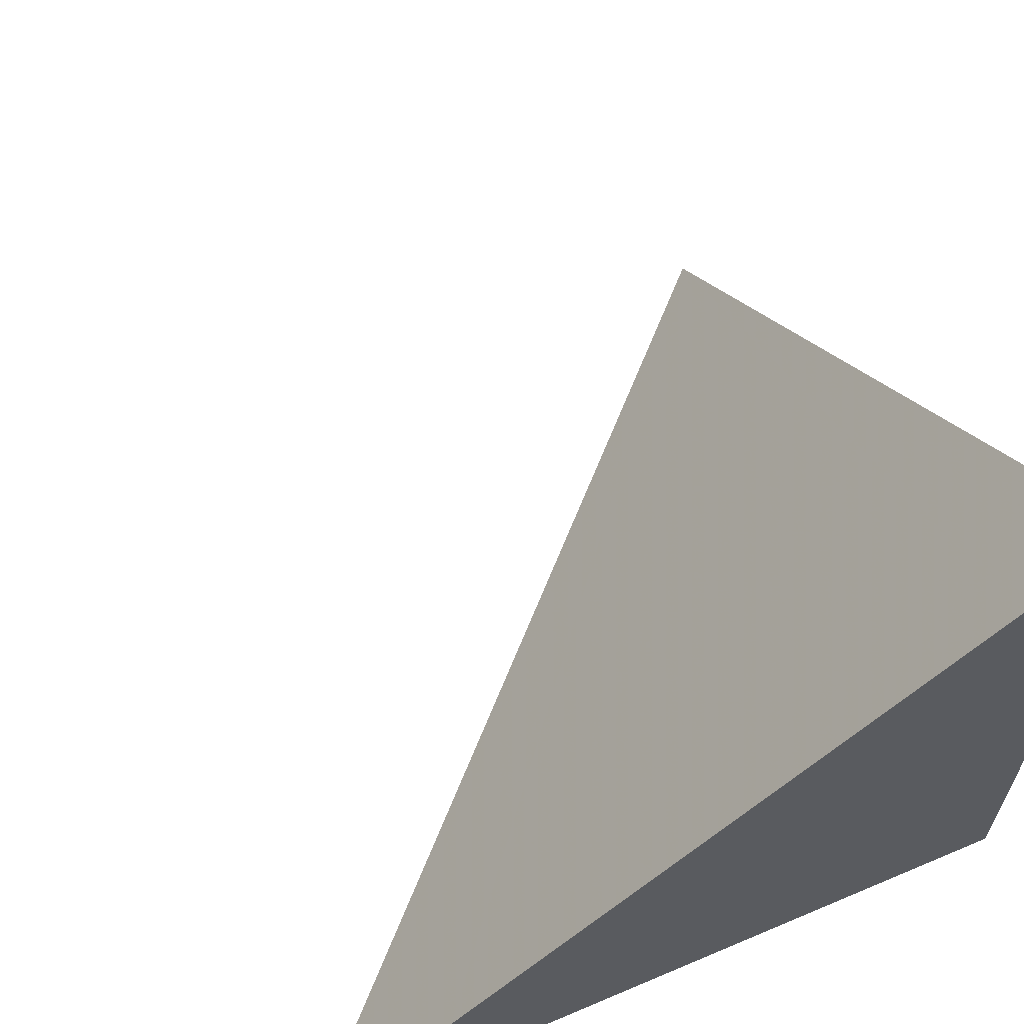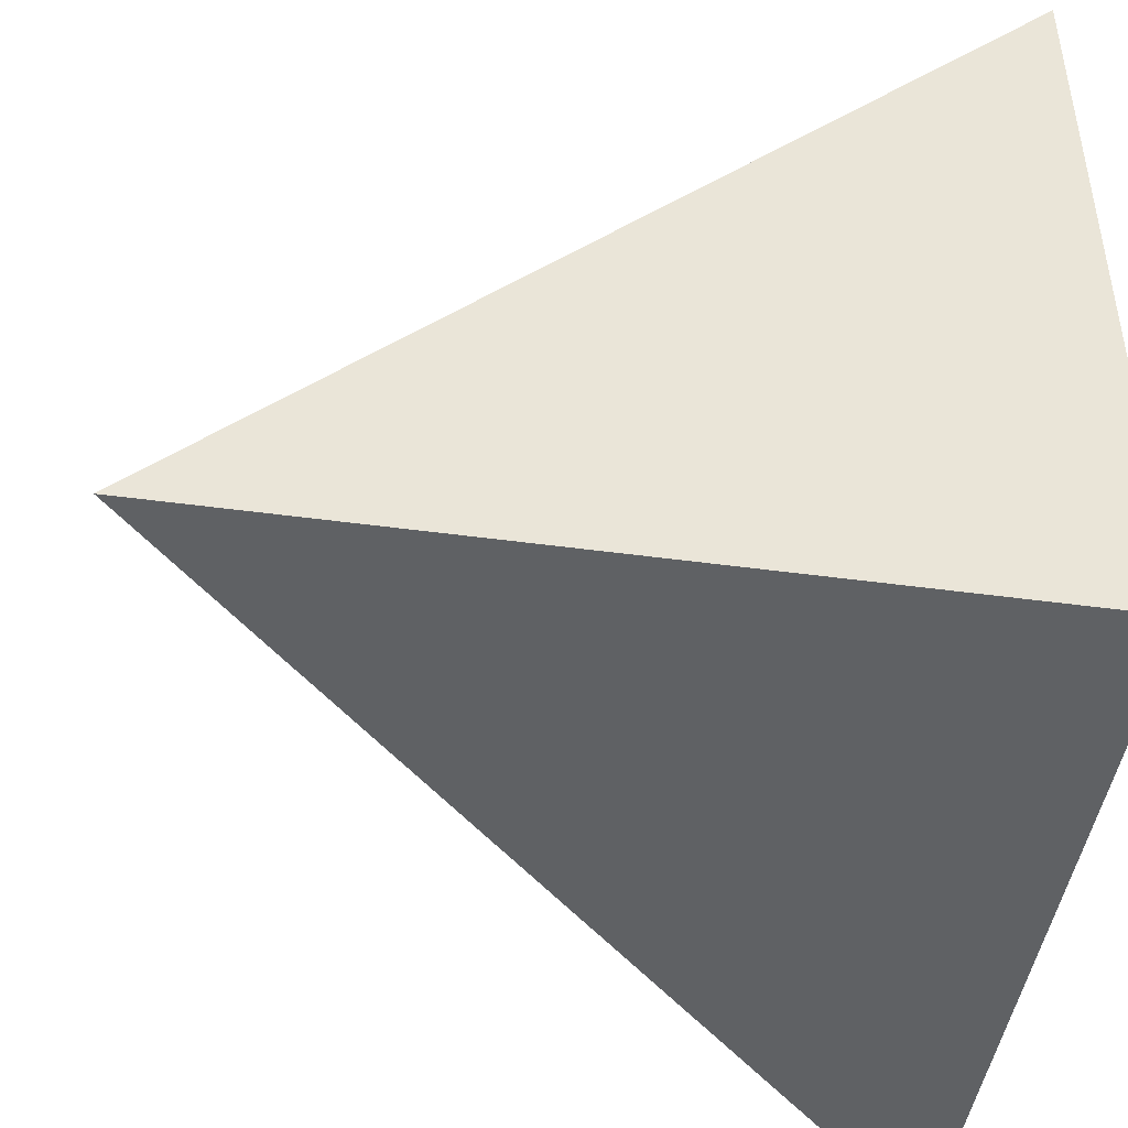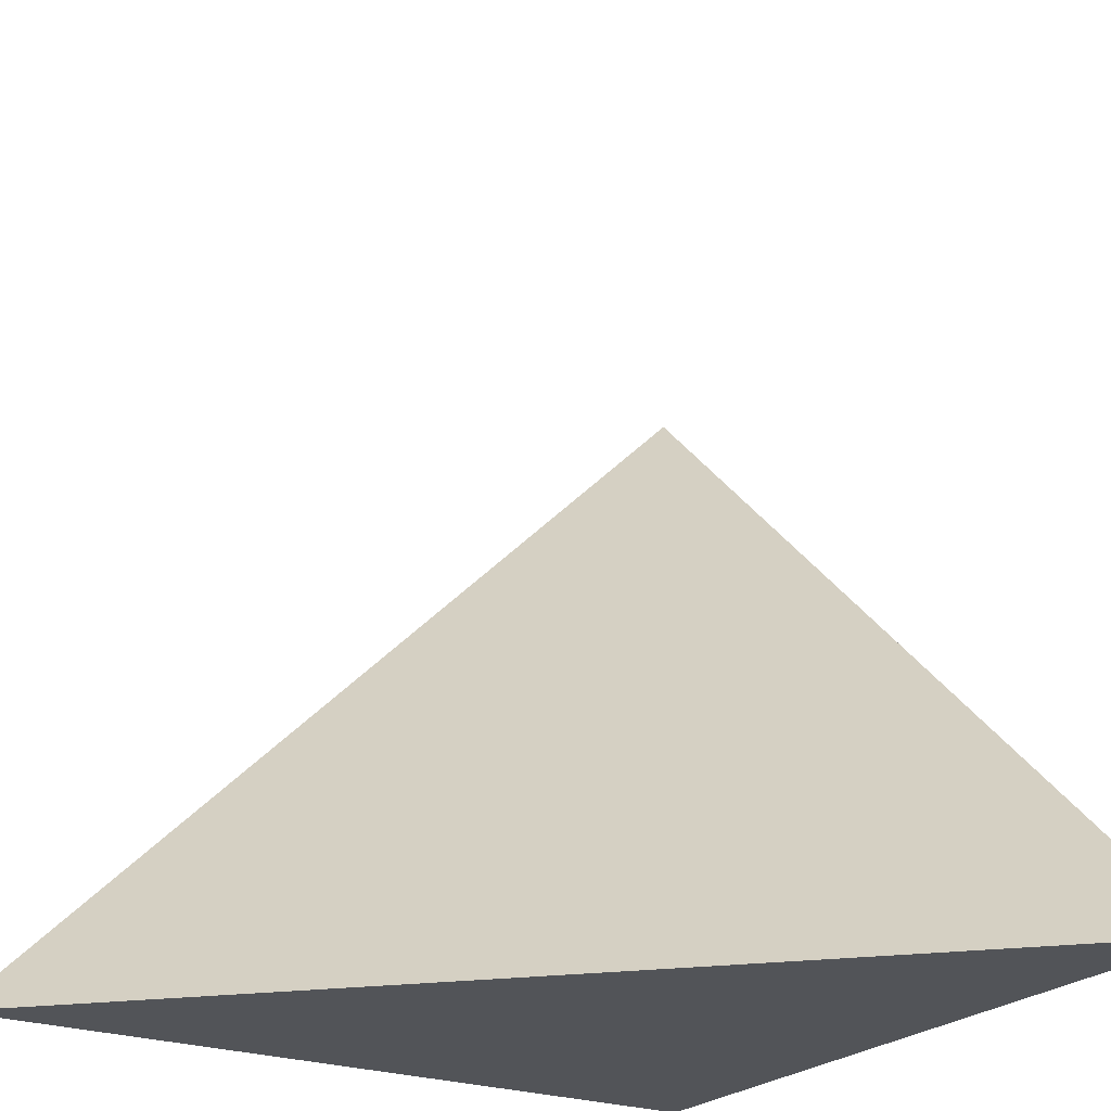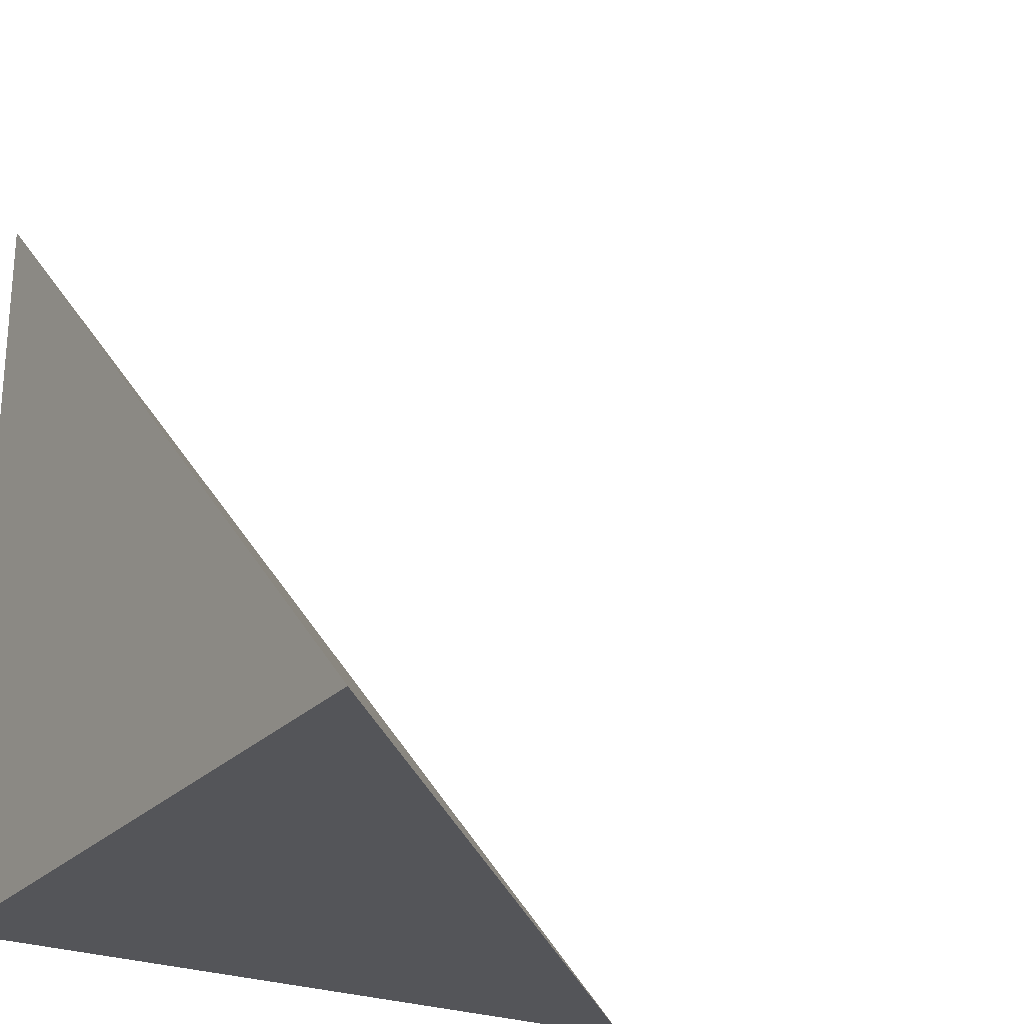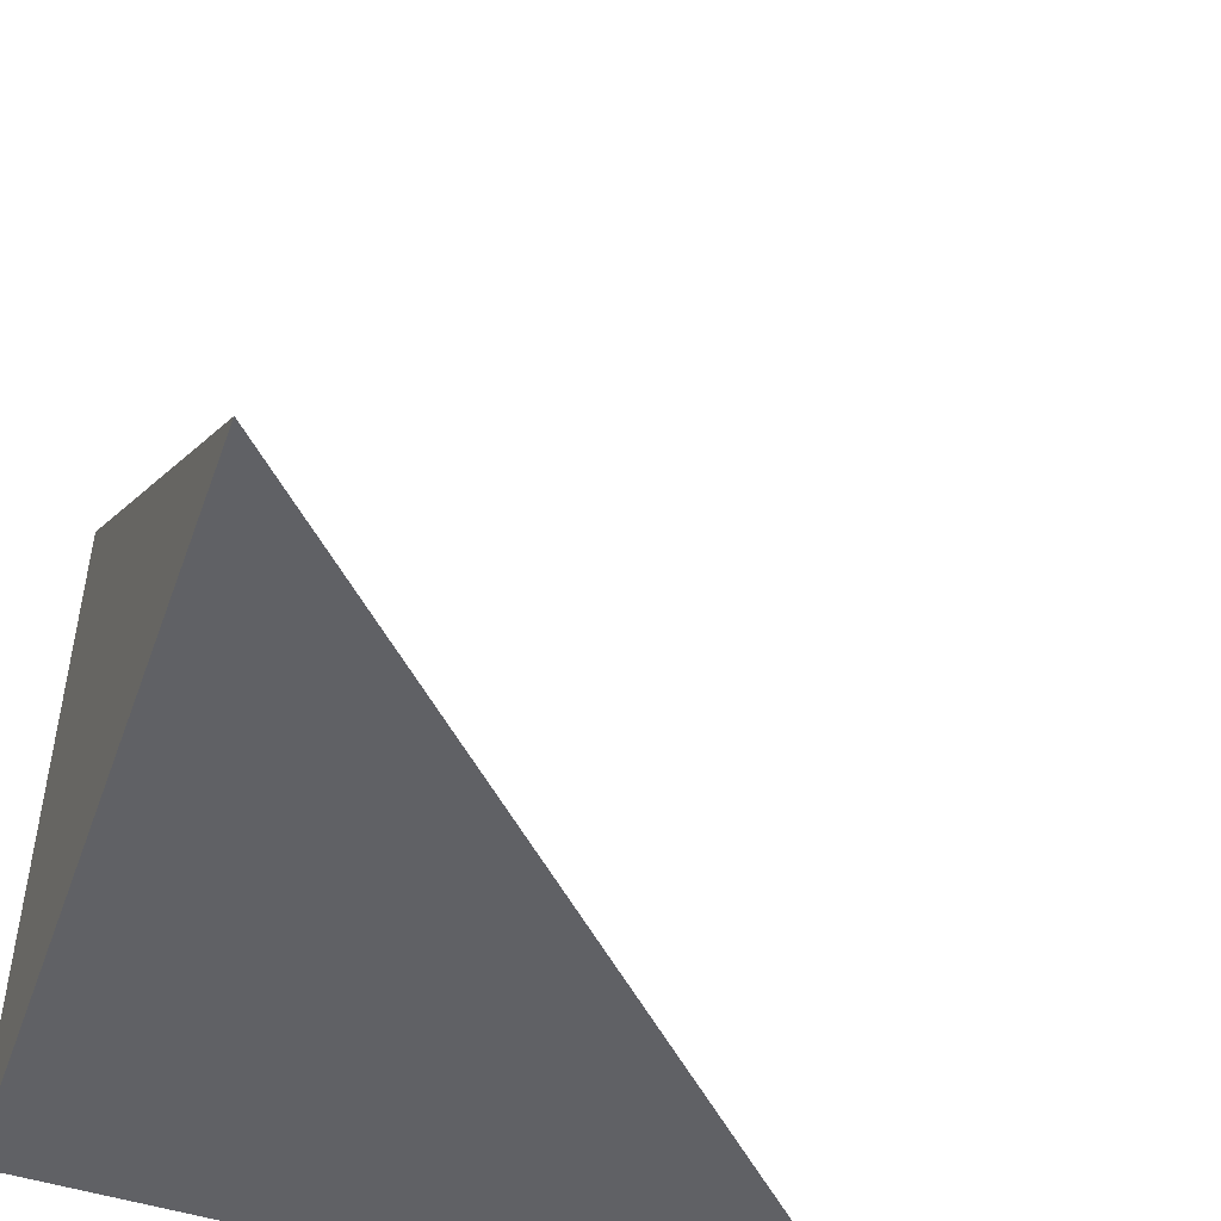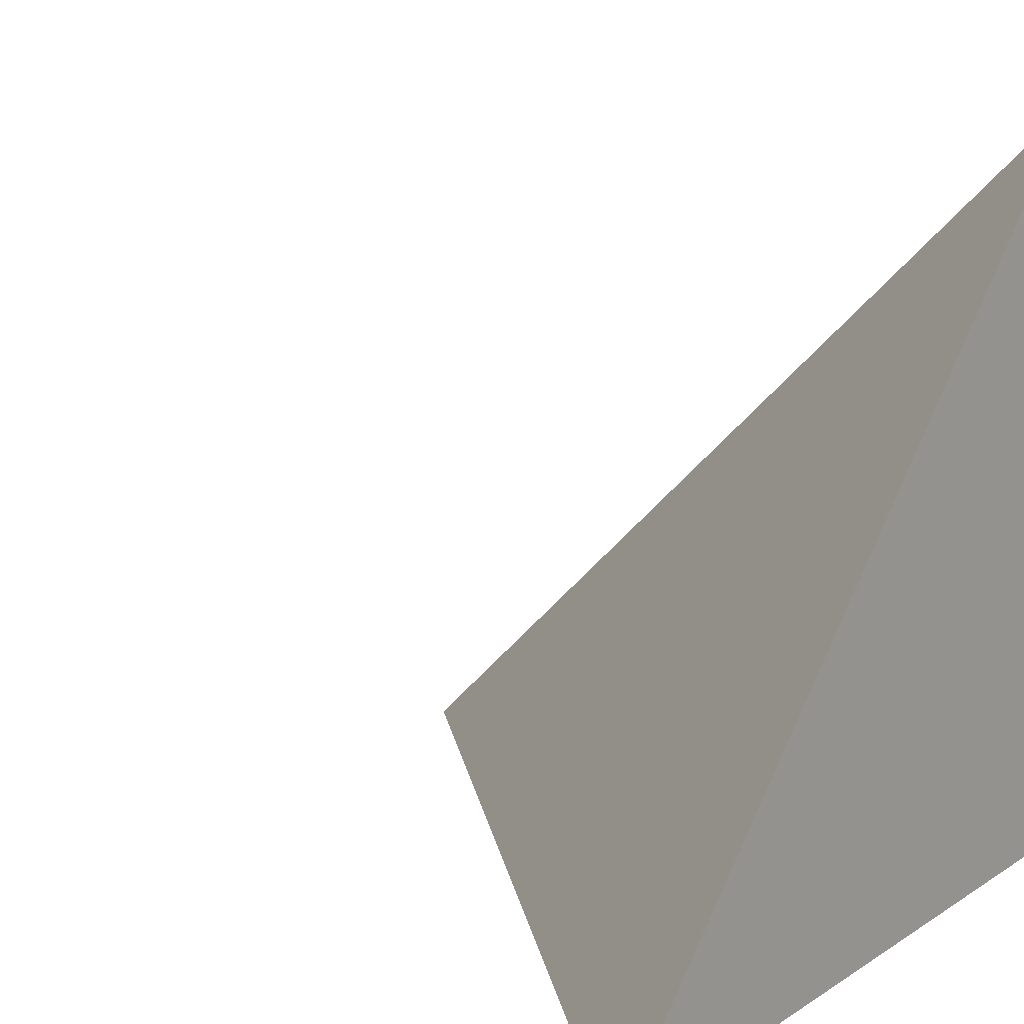
<metadata>
{"format":"obj","ext":"obj","renderer":"f3d","projection":"perspective","resolution":1024,"background":"white","views":[{"elev":64.3,"azim":-113.2,"up":"+Z"},{"elev":-45.9,"azim":-98.9,"up":"+Z"},{"elev":-23.3,"azim":147.8,"up":"+Z"},{"elev":-24.8,"azim":57.7,"up":"+Z"},{"elev":-49.2,"azim":70.4,"up":"+Z"},{"elev":14.3,"azim":126.3,"up":"+Y"}]}
</metadata>
<code>
v  1  -110.4  1
v  2  -110.4  1
v  1  -109.4  1
v  1  -110.4  2
f 1 3 2
f 1 4 3
f 1 2 4
f 2 3 4

</code>
